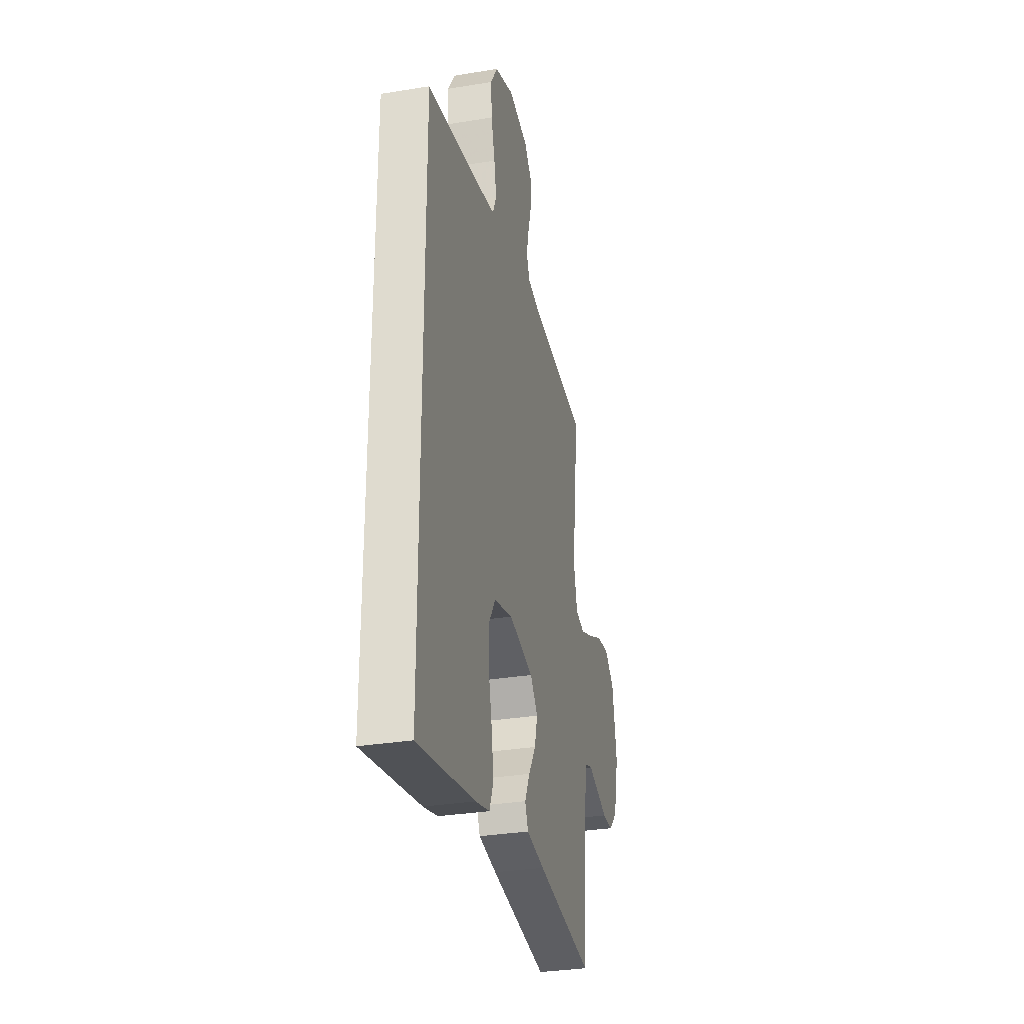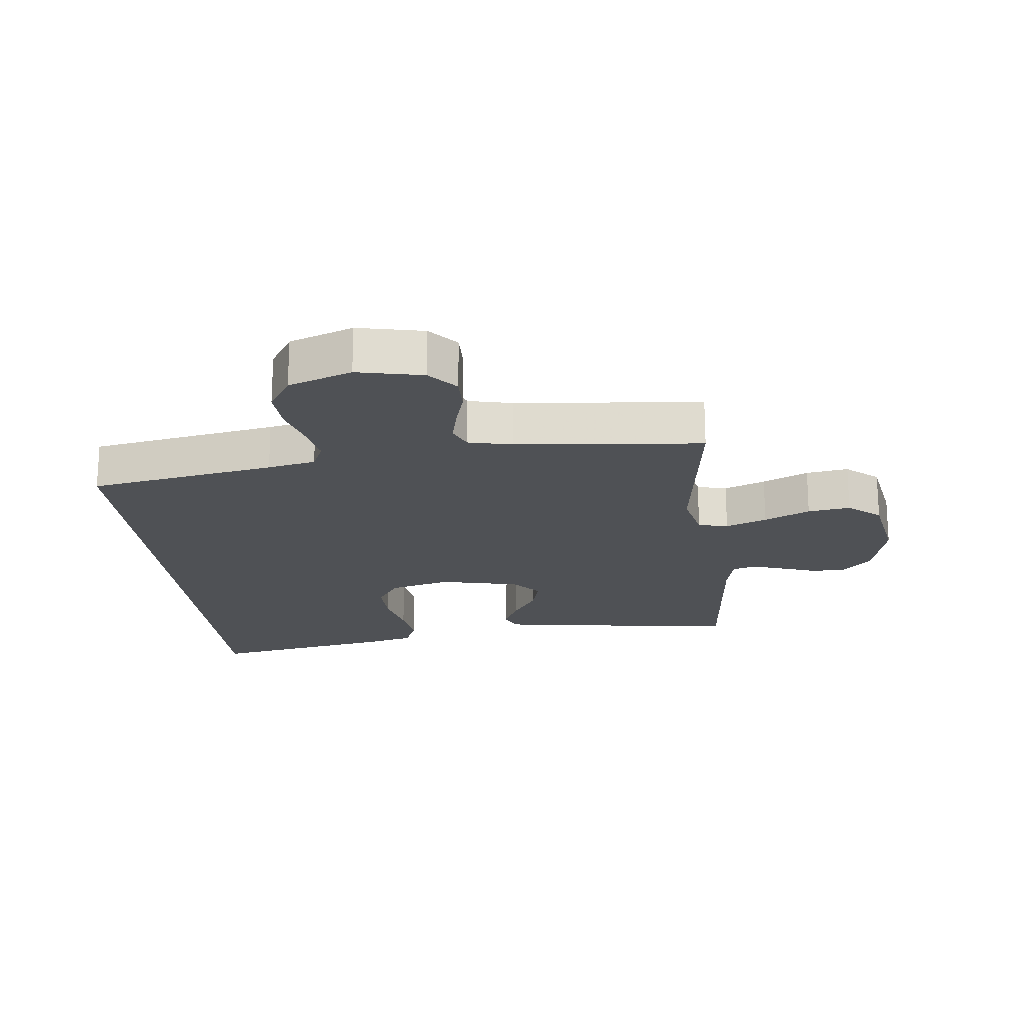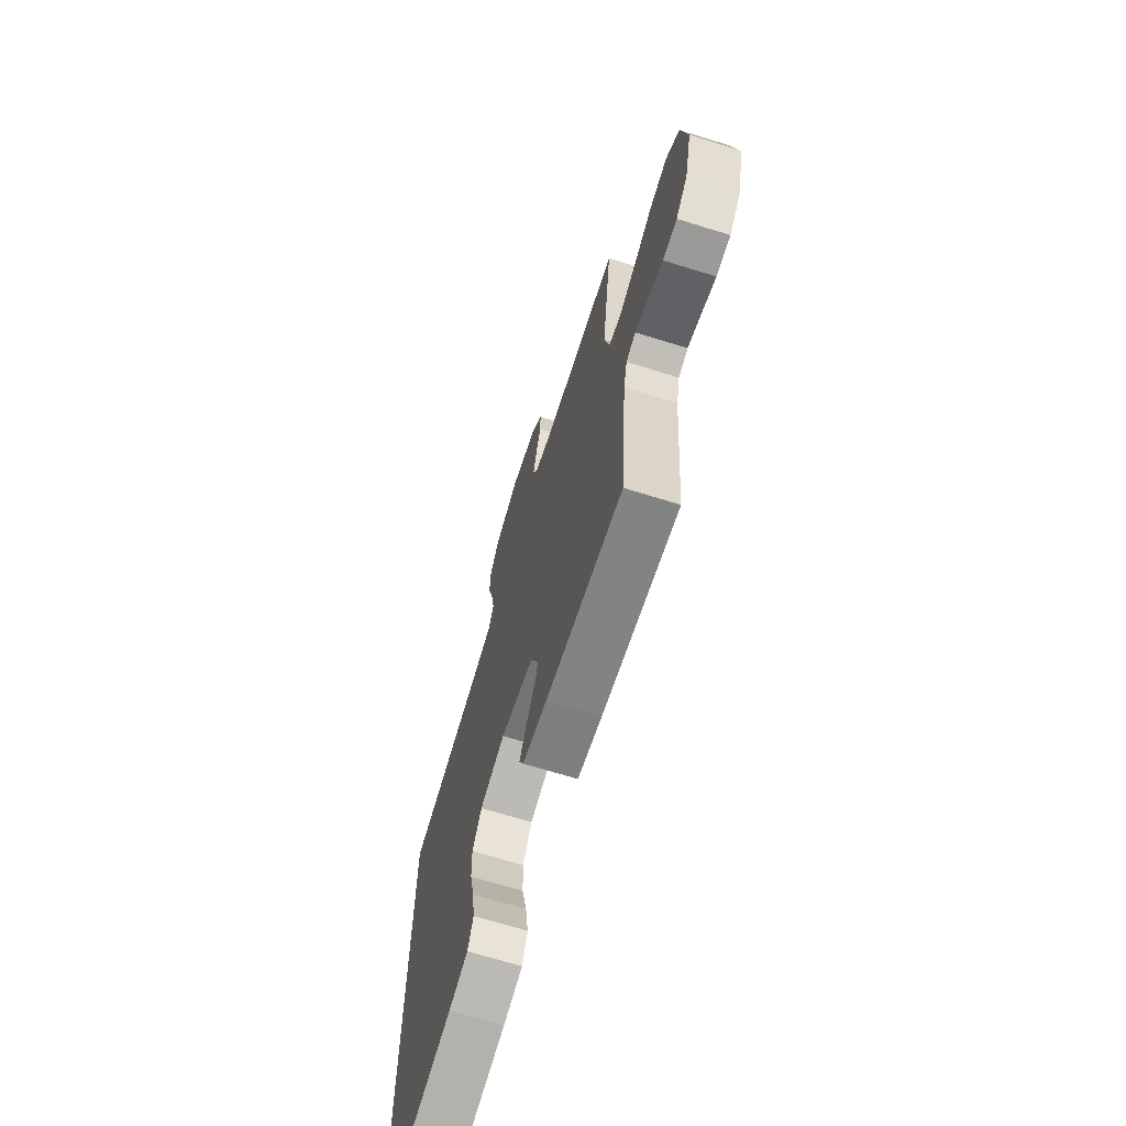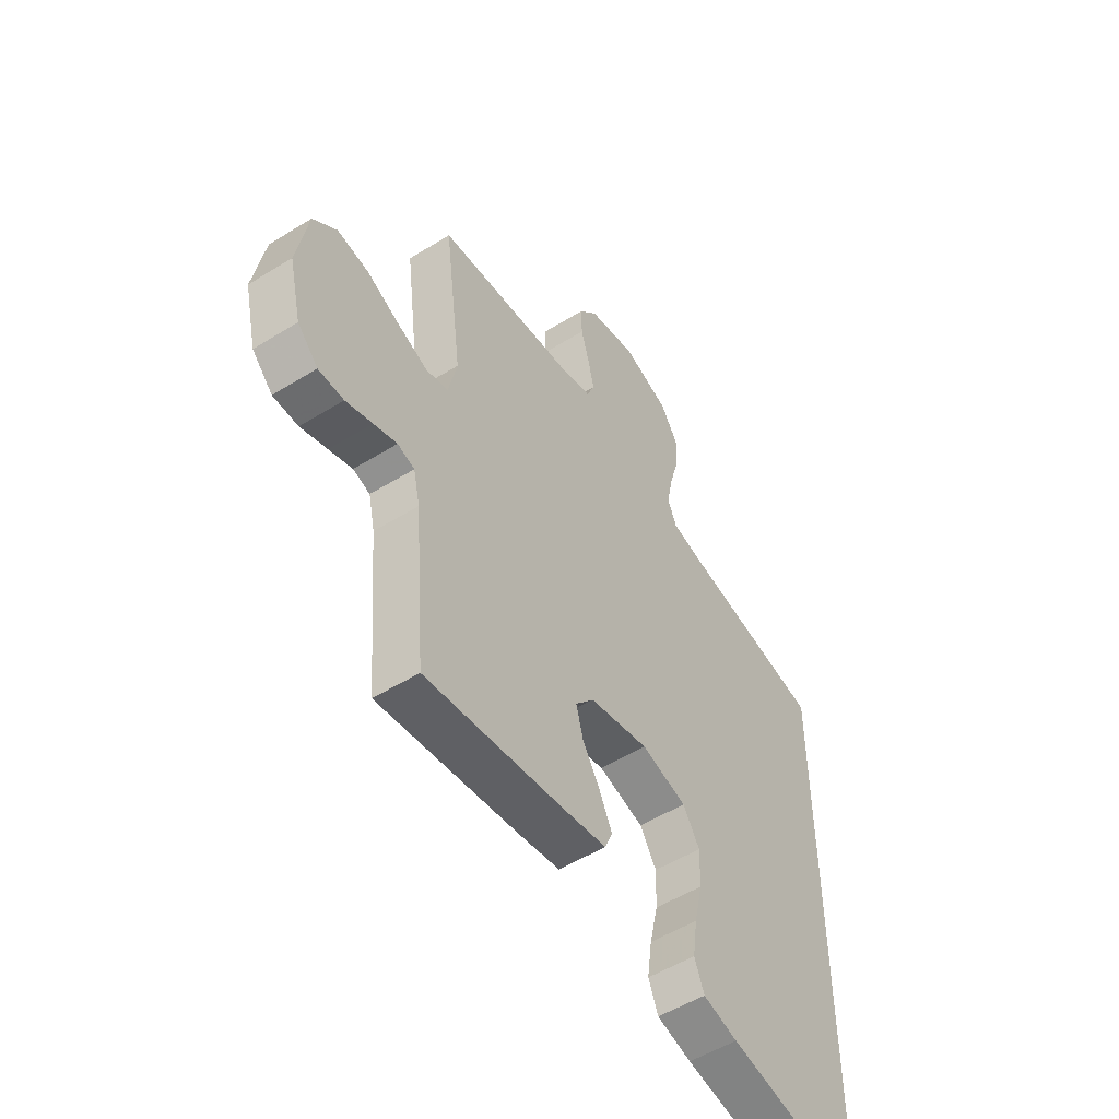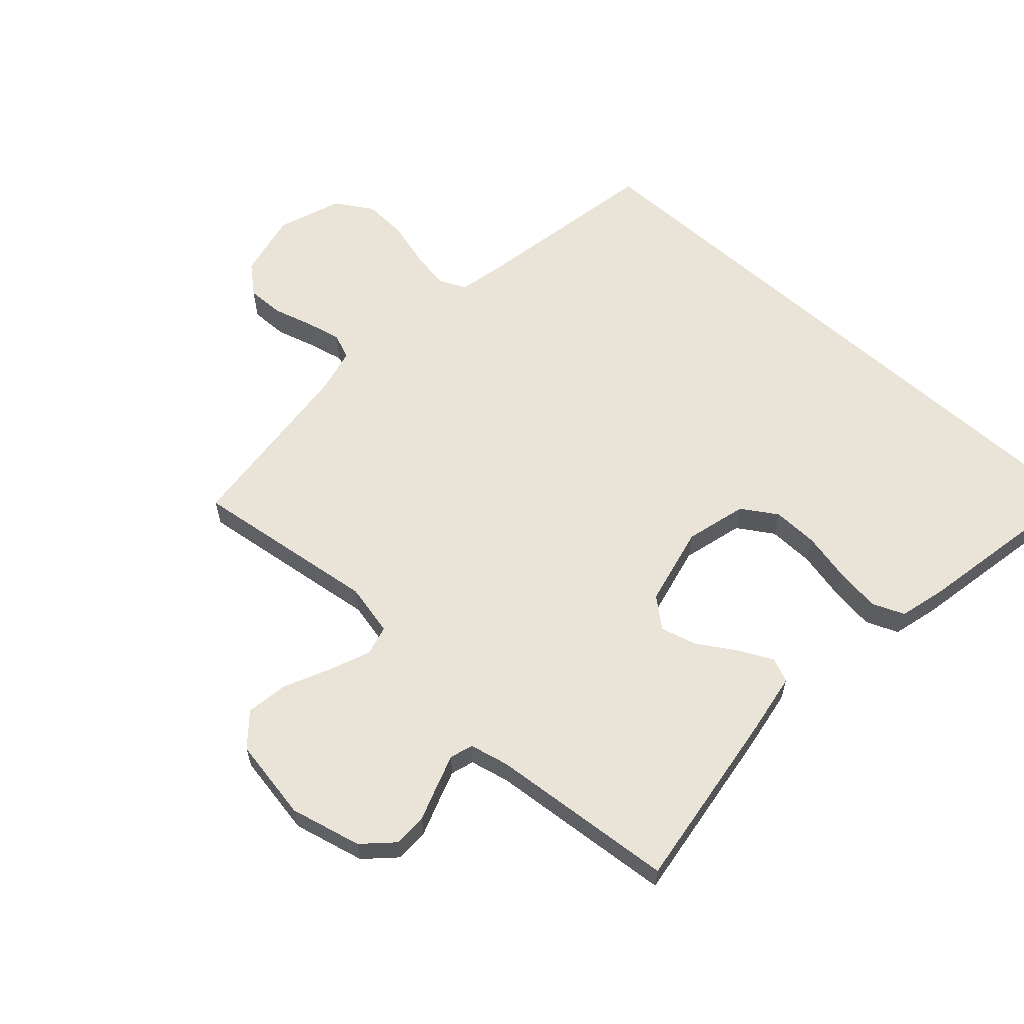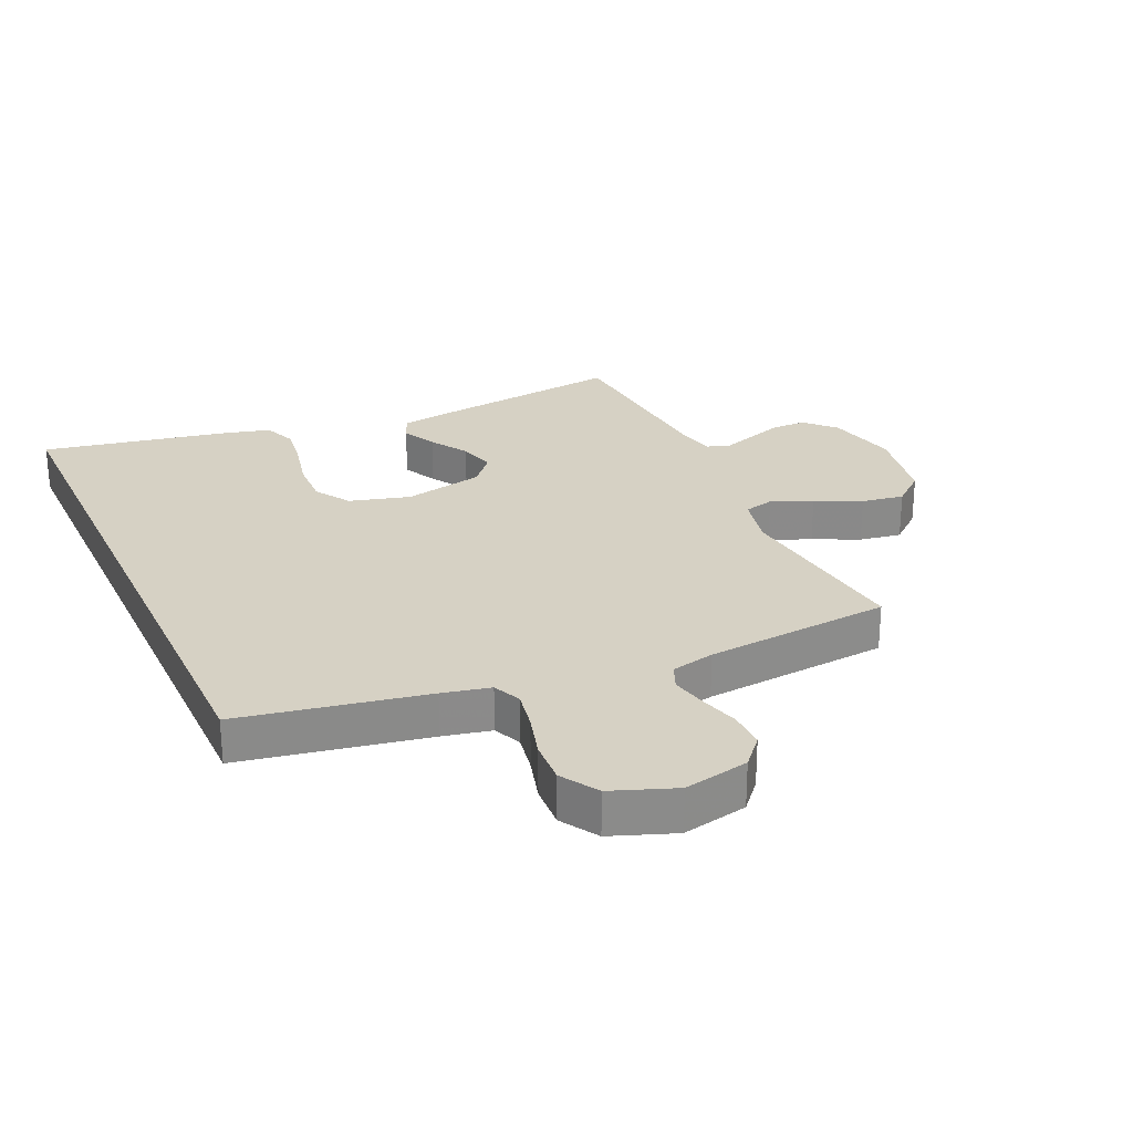
<metadata>
{"format":"obj","ext":"obj","renderer":"f3d","projection":"perspective","resolution":1024,"background":"white","views":[{"elev":-31.8,"azim":-76.9,"up":"+Z"},{"elev":-19.7,"azim":6.0,"up":"+Y"},{"elev":-68.3,"azim":72.7,"up":"+Z"},{"elev":-52.7,"azim":123.7,"up":"+Z"},{"elev":61.0,"azim":131.9,"up":"+Y"},{"elev":26.6,"azim":-24.5,"up":"+Y"}]}
</metadata>
<code>
v 0.5 0.07 -0.5
v 0.2 0.07 -0.461
v 0.105 0.07 -0.446
v 0.088 0.07 -0.407
v 0.115 0.07 -0.352
v 0.153 0.07 -0.291
v 0.169 0.07 -0.232
v 0.129 0.07 -0.185
v 0 0.07 -0.157
v -0.098 0.07 -0.184
v -0.134 0.07 -0.241
v -0.132 0.07 -0.315
v -0.114 0.07 -0.394
v -0.104 0.07 -0.466
v -0.125 0.07 -0.518
v -0.2 0.07 -0.538
v -0.5 0.07 -0.596
v -0.5 0.07 0.412
v -0.2 0.07 0.468
v -0.123 0.07 0.485
v -0.103 0.07 0.53
v -0.115 0.07 0.594
v -0.135 0.07 0.665
v -0.139 0.07 0.735
v -0.102 0.07 0.795
v 0 0.07 0.833
v 0.105 0.07 0.811
v 0.145 0.07 0.765
v 0.144 0.07 0.705
v 0.126 0.07 0.642
v 0.113 0.07 0.584
v 0.13 0.07 0.543
v 0.2 0.07 0.527
v 0.5 0.07 0.5
v 0.462 0.07 0.2
v 0.481 0.07 0.116
v 0.529 0.07 0.104
v 0.595 0.07 0.131
v 0.668 0.07 0.166
v 0.736 0.07 0.177
v 0.788 0.07 0.133
v 0.812 0.07 0
v 0.785 0.07 -0.115
v 0.74 0.07 -0.161
v 0.685 0.07 -0.162
v 0.627 0.07 -0.142
v 0.576 0.07 -0.125
v 0.539 0.07 -0.137
v 0.525 0.07 -0.2
v 0.5 0 -0.5
v 0.2 0 -0.461
v 0.105 0 -0.446
v 0.088 0 -0.407
v 0.115 0 -0.352
v 0.153 0 -0.291
v 0.169 0 -0.232
v 0.129 0 -0.185
v 0 0 -0.157
v -0.098 0 -0.184
v -0.134 0 -0.241
v -0.132 0 -0.315
v -0.114 0 -0.394
v -0.104 0 -0.466
v -0.125 0 -0.518
v -0.2 0 -0.538
v -0.5 0 -0.596
v -0.5 0 0.412
v -0.2 0 0.468
v -0.123 0 0.485
v -0.103 0 0.53
v -0.115 0 0.594
v -0.135 0 0.665
v -0.139 0 0.735
v -0.102 0 0.795
v 0 0 0.833
v 0.105 0 0.811
v 0.145 0 0.765
v 0.144 0 0.705
v 0.126 0 0.642
v 0.113 0 0.584
v 0.13 0 0.543
v 0.2 0 0.527
v 0.5 0 0.5
v 0.462 0 0.2
v 0.481 0 0.116
v 0.529 0 0.104
v 0.595 0 0.131
v 0.668 0 0.166
v 0.736 0 0.177
v 0.788 0 0.133
v 0.812 0 0
v 0.785 0 -0.115
v 0.74 0 -0.161
v 0.685 0 -0.162
v 0.627 0 -0.142
v 0.576 0 -0.125
v 0.539 0 -0.137
v 0.525 0 -0.2
f 44 45 46
f 43 44 46
f 42 43 46
f 41 42 46
f 40 41 46
f 39 40 46
f 38 39 46
f 37 38 46 47
f 36 37 47 48
f 33 34 35
f 32 33 35 36
f 28 29 30
f 27 28 30
f 26 27 30
f 25 26 30
f 24 25 30
f 23 24 30
f 22 23 30
f 21 22 30 31
f 20 21 31 32
f 17 18 19
f 16 17 19
f 15 16 19
f 12 13 14 15
f 12 15 19
f 11 12 19
f 10 11 19 20
f 4 5 6
f 3 4 6
f 2 3 6
f 1 2 6
f 49 1 6
f 49 6 7
f 48 49 7 8
f 36 48 8 9
f 20 32 36
f 10 20 36
f 9 10 36
f 95 94 93
f 95 93 92
f 95 92 91
f 95 91 90
f 95 90 89
f 95 89 88
f 95 88 87
f 96 95 87 86
f 97 96 86 85
f 84 83 82
f 85 84 82 81
f 79 78 77
f 79 77 76
f 79 76 75
f 79 75 74
f 79 74 73
f 79 73 72
f 79 72 71
f 80 79 71 70
f 81 80 70 69
f 68 67 66
f 68 66 65
f 68 65 64
f 64 63 62 61
f 68 64 61
f 68 61 60
f 69 68 60 59
f 55 54 53
f 55 53 52
f 55 52 51
f 55 51 50
f 55 50 98
f 56 55 98
f 57 56 98 97
f 58 57 97 85
f 85 81 69
f 85 69 59
f 85 59 58
f 1 50 51 2
f 2 51 52 3
f 3 52 53 4
f 4 53 54 5
f 5 54 55 6
f 6 55 56 7
f 7 56 57 8
f 8 57 58 9
f 9 58 59 10
f 10 59 60 11
f 11 60 61 12
f 12 61 62 13
f 13 62 63 14
f 14 63 64 15
f 15 64 65 16
f 16 65 66 17
f 17 66 67 18
f 18 67 68 19
f 19 68 69 20
f 20 69 70 21
f 21 70 71 22
f 22 71 72 23
f 23 72 73 24
f 24 73 74 25
f 25 74 75 26
f 26 75 76 27
f 27 76 77 28
f 28 77 78 29
f 29 78 79 30
f 30 79 80 31
f 31 80 81 32
f 32 81 82 33
f 33 82 83 34
f 34 83 84 35
f 35 84 85 36
f 36 85 86 37
f 37 86 87 38
f 38 87 88 39
f 39 88 89 40
f 40 89 90 41
f 41 90 91 42
f 42 91 92 43
f 43 92 93 44
f 44 93 94 45
f 45 94 95 46
f 46 95 96 47
f 47 96 97 48
f 48 97 98 49
f 49 98 50 1

</code>
